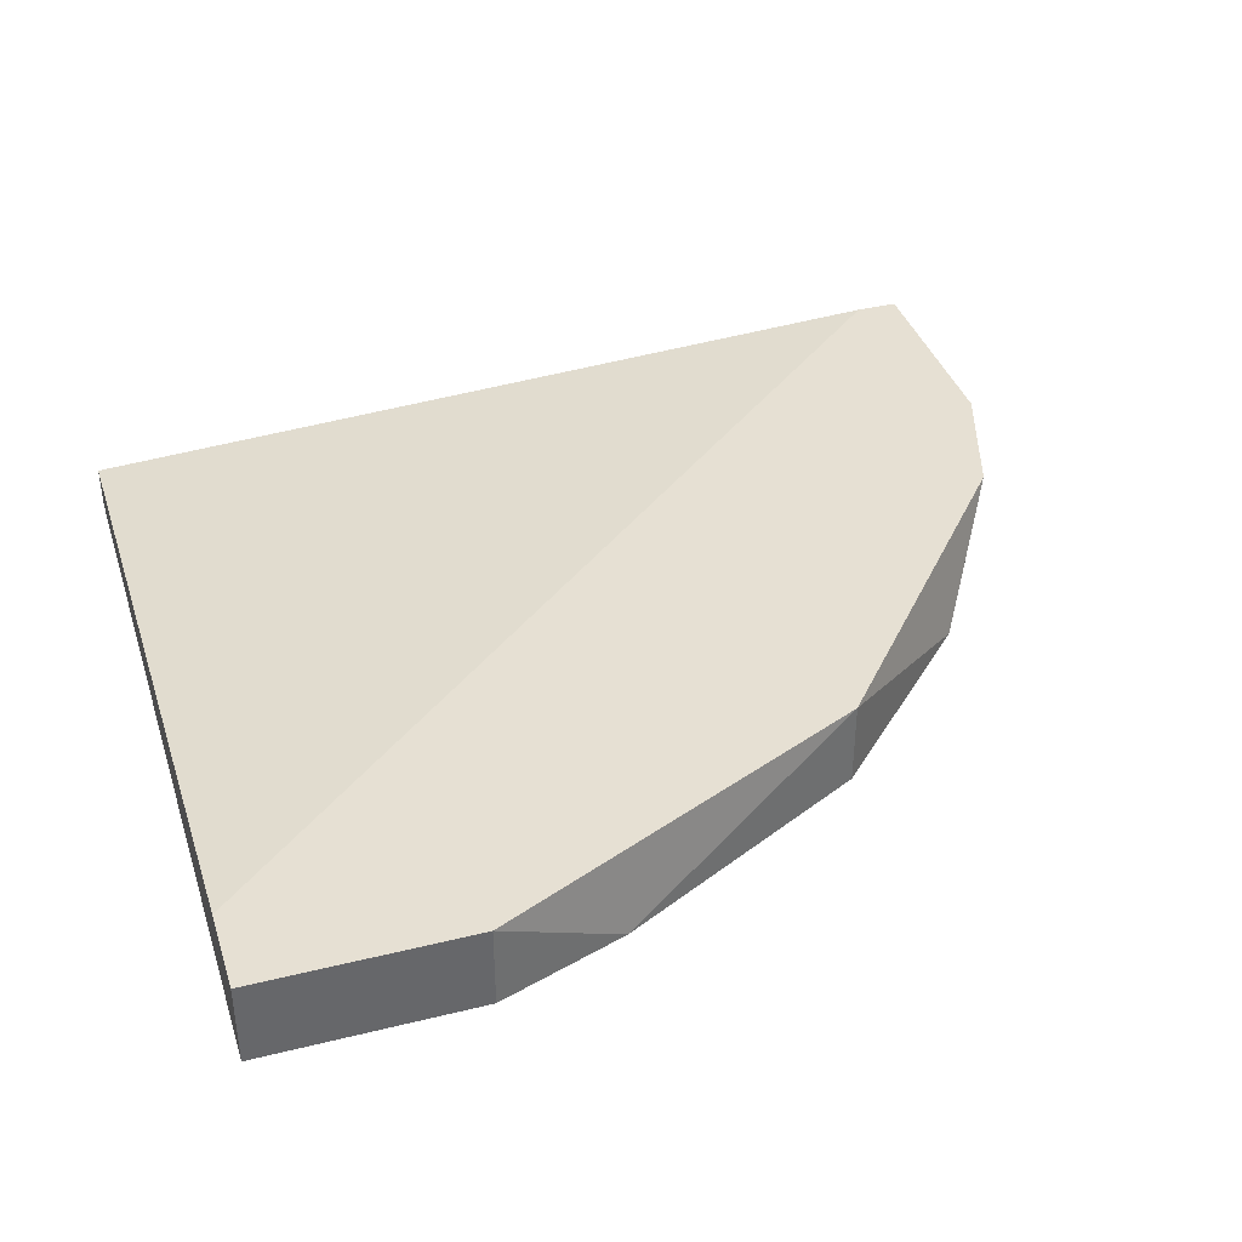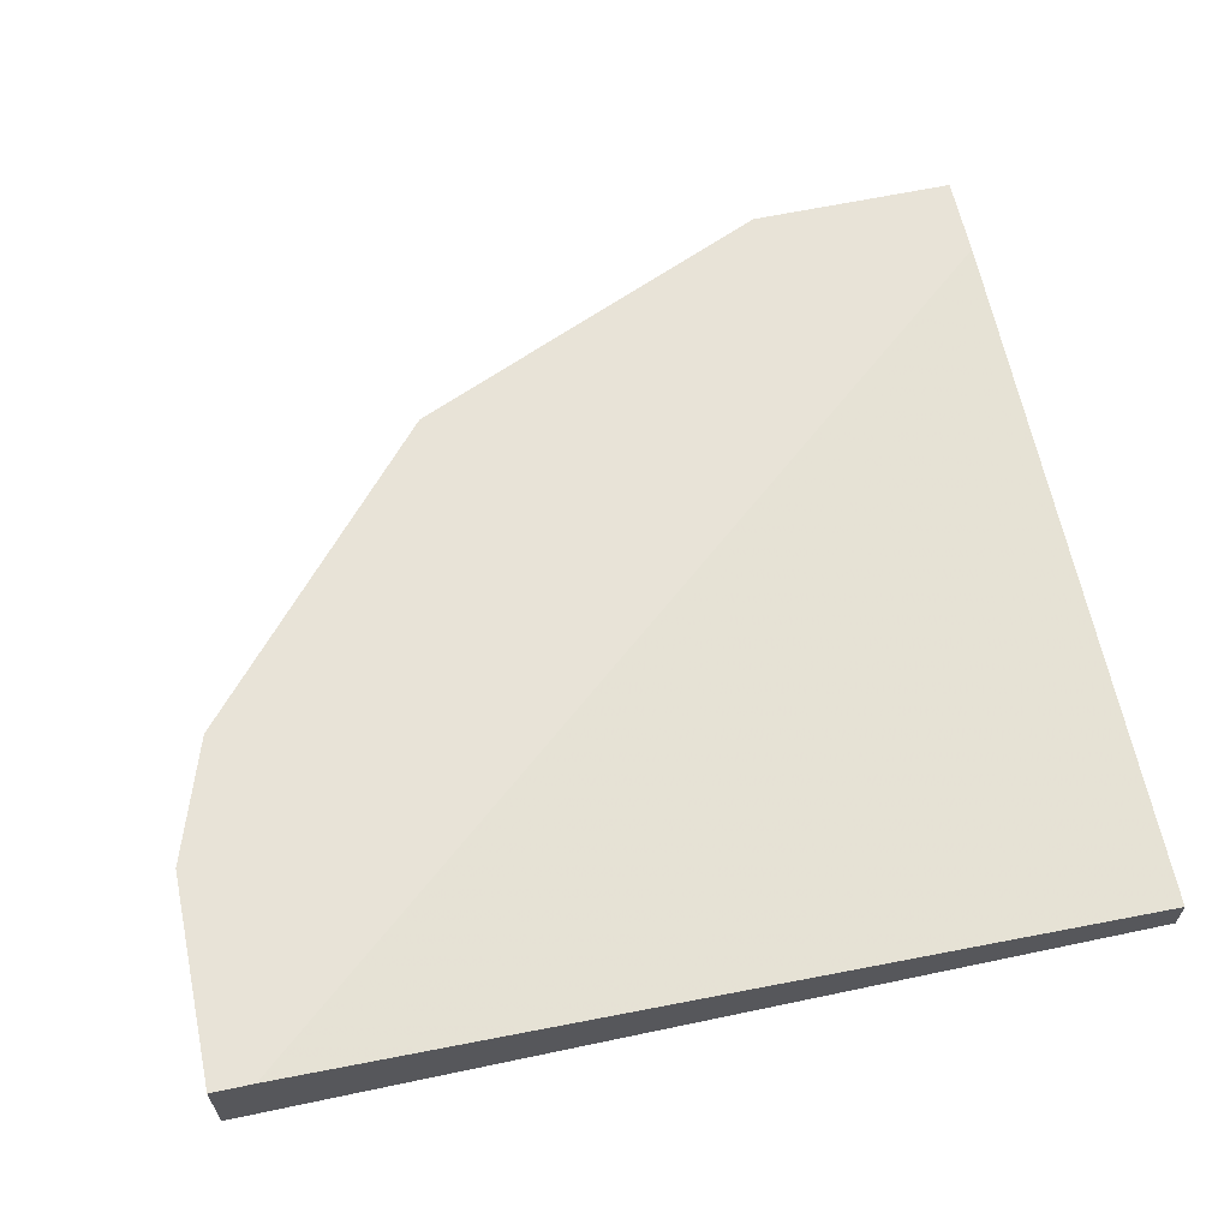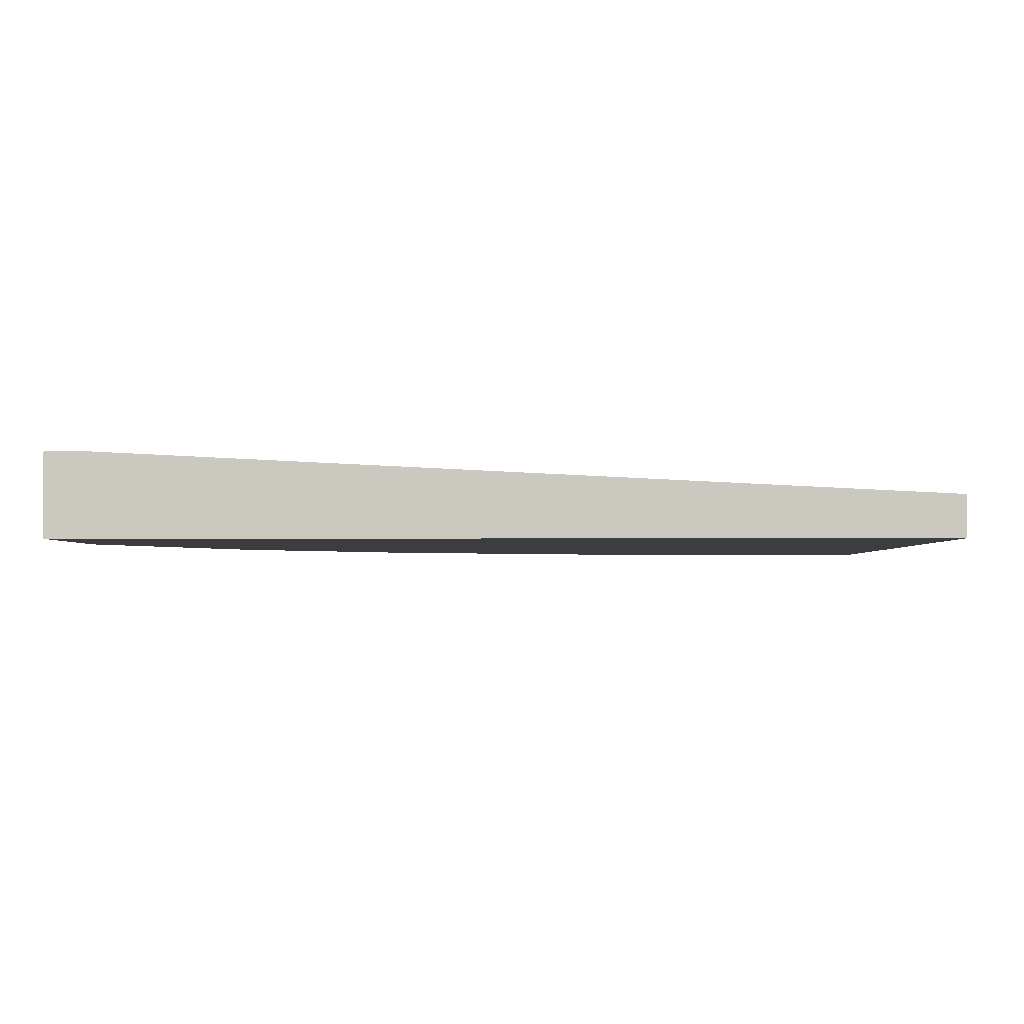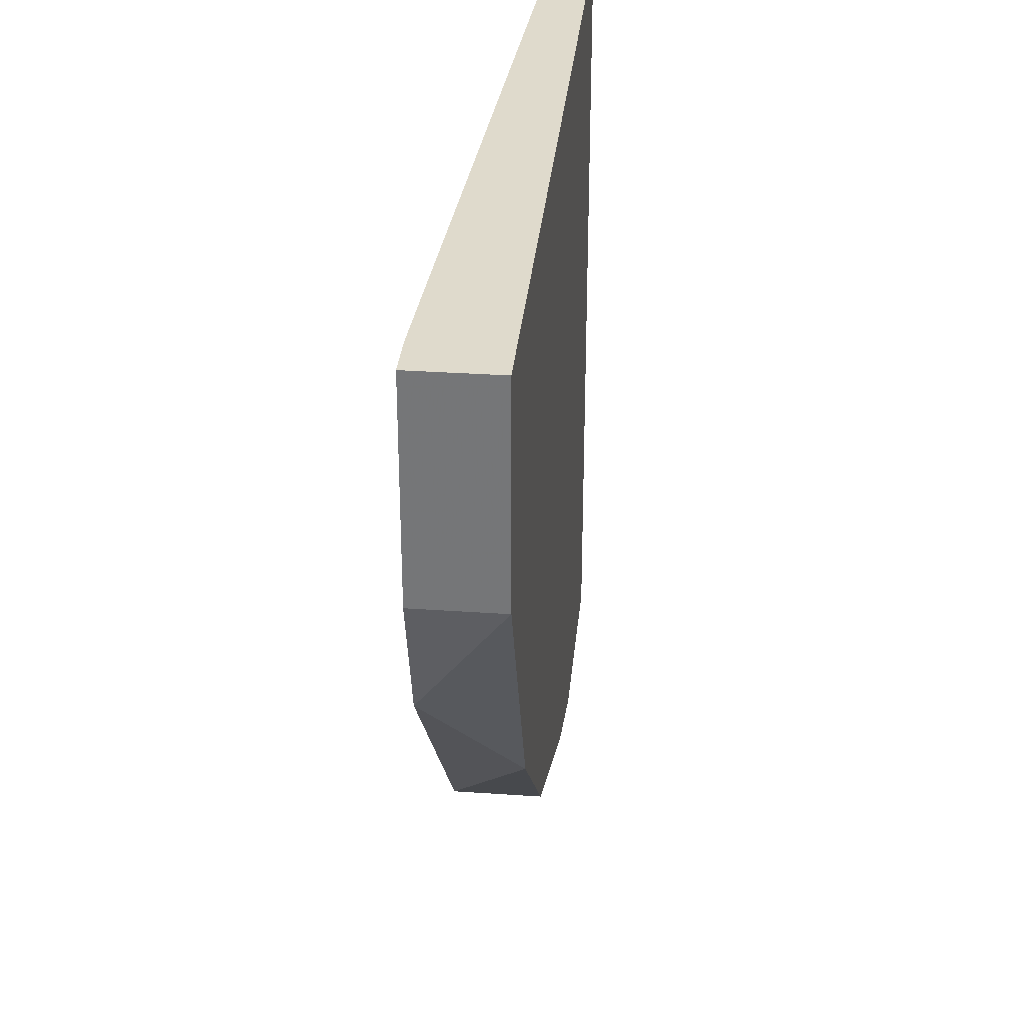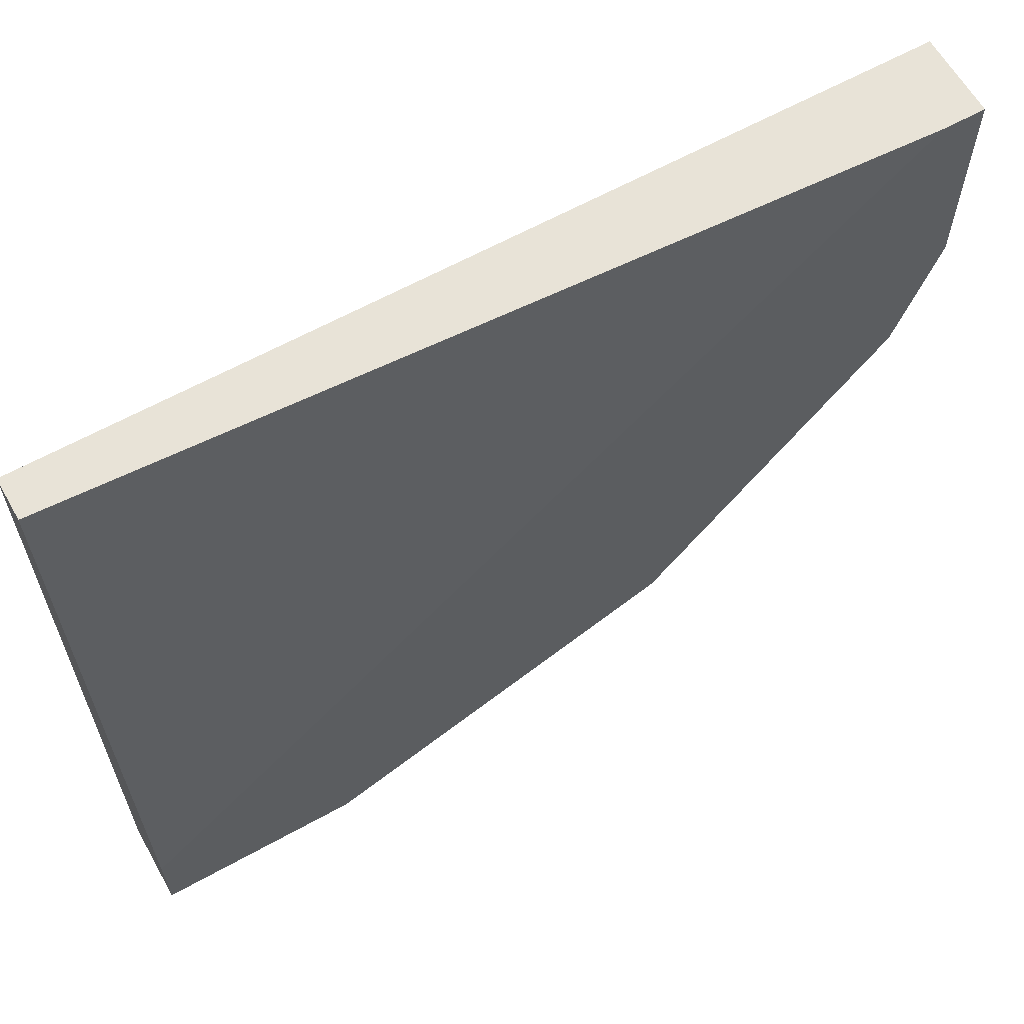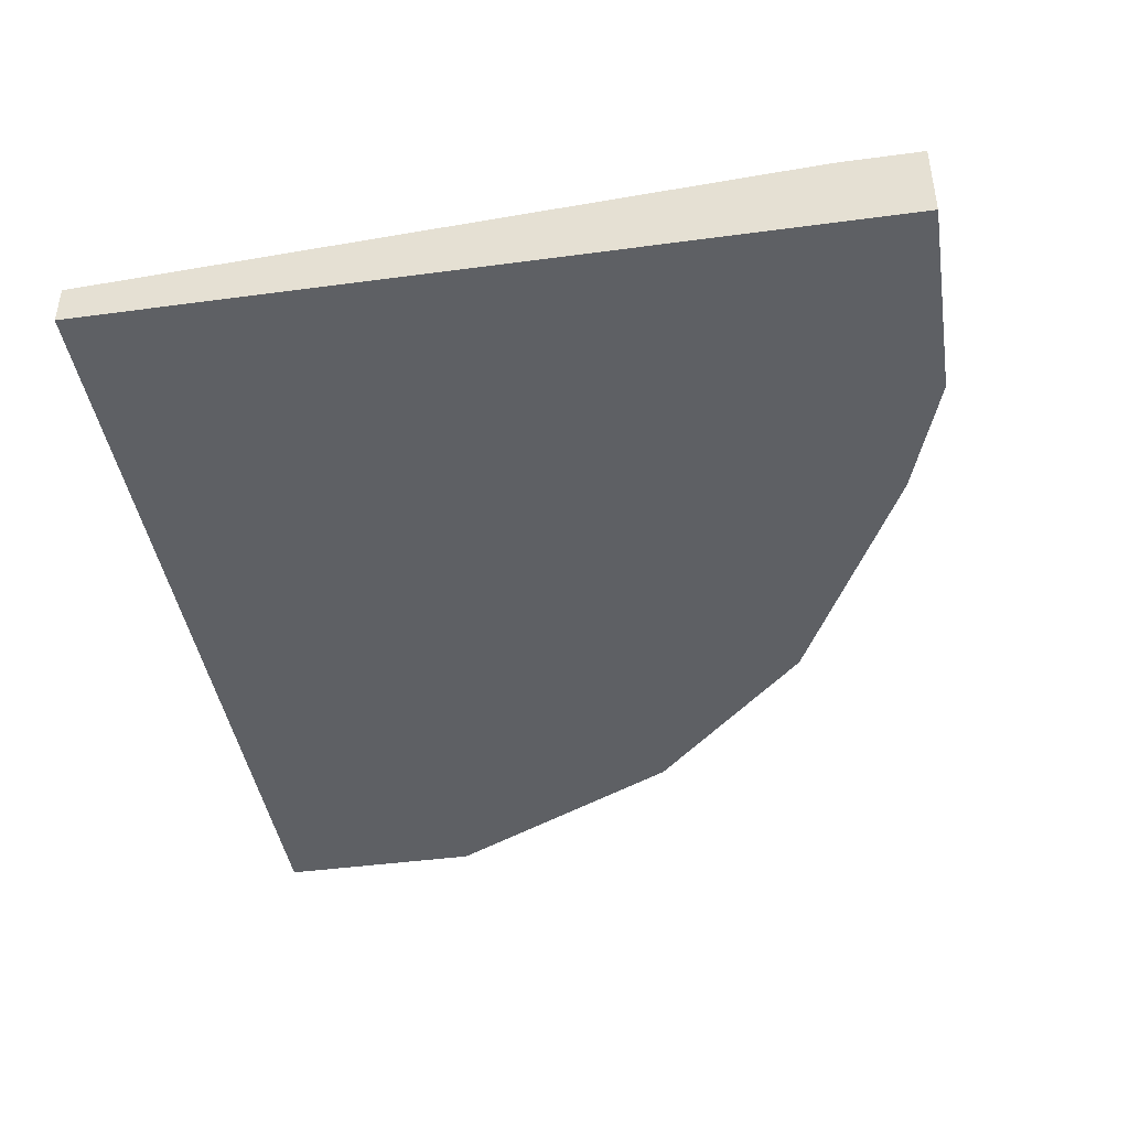
<metadata>
{"format":"obj","ext":"obj","renderer":"f3d","projection":"perspective","resolution":1024,"background":"white","views":[{"elev":38.4,"azim":-17.3,"up":"+Z"},{"elev":62.3,"azim":167.9,"up":"+Z"},{"elev":-2.4,"azim":-178.7,"up":"+Z"},{"elev":32.5,"azim":95.5,"up":"+Y"},{"elev":62.3,"azim":-29.4,"up":"+Y"},{"elev":-42.8,"azim":-80.9,"up":"+Z"}]}
</metadata>
<code>
v 0.0397 -0.01488 -0.0469
v 0.0397 -0.01488 -0.05077
v 0.0397 -0.005202 -0.0469
v 0.0397 -0.005202 -0.05077
v 0.02615 -0.03422 -0.0469
v 0.02615 -0.03422 -0.05077
v -0.000938 -0.04197 -0.0469
v -0.000938 -0.04197 -0.05077
v -0.000938 -0.03809 -0.0469
v -0.000938 -0.005202 -0.04884
v -0.000938 -0.005202 -0.05077
v 0.03776 -0.02068 -0.0469
v 0.03776 -0.005202 -0.0469
v 0.008739 -0.04197 -0.0469
v 0.008739 -0.04197 -0.05077
v 0.01454 -0.04003 -0.05077
v 0.03389 -0.02648 -0.05077
f 12 2 1
f 3 4 11
f 11 4 8
f 5 3 9
f 11 8 9
f 8 4 17
f 3 11 10
f 11 9 10
f 3 5 12
f 5 17 12
f 8 17 15
f 5 9 14
f 8 15 14
f 4 3 2
f 17 4 2
f 12 17 2
f 17 5 6
f 15 17 6
f 9 8 7
f 14 9 7
f 8 14 7
f 9 3 13
f 3 10 13
f 10 9 13
f 5 14 16
f 14 15 16
f 6 5 16
f 15 6 16
f 3 12 1
f 2 3 1

</code>
